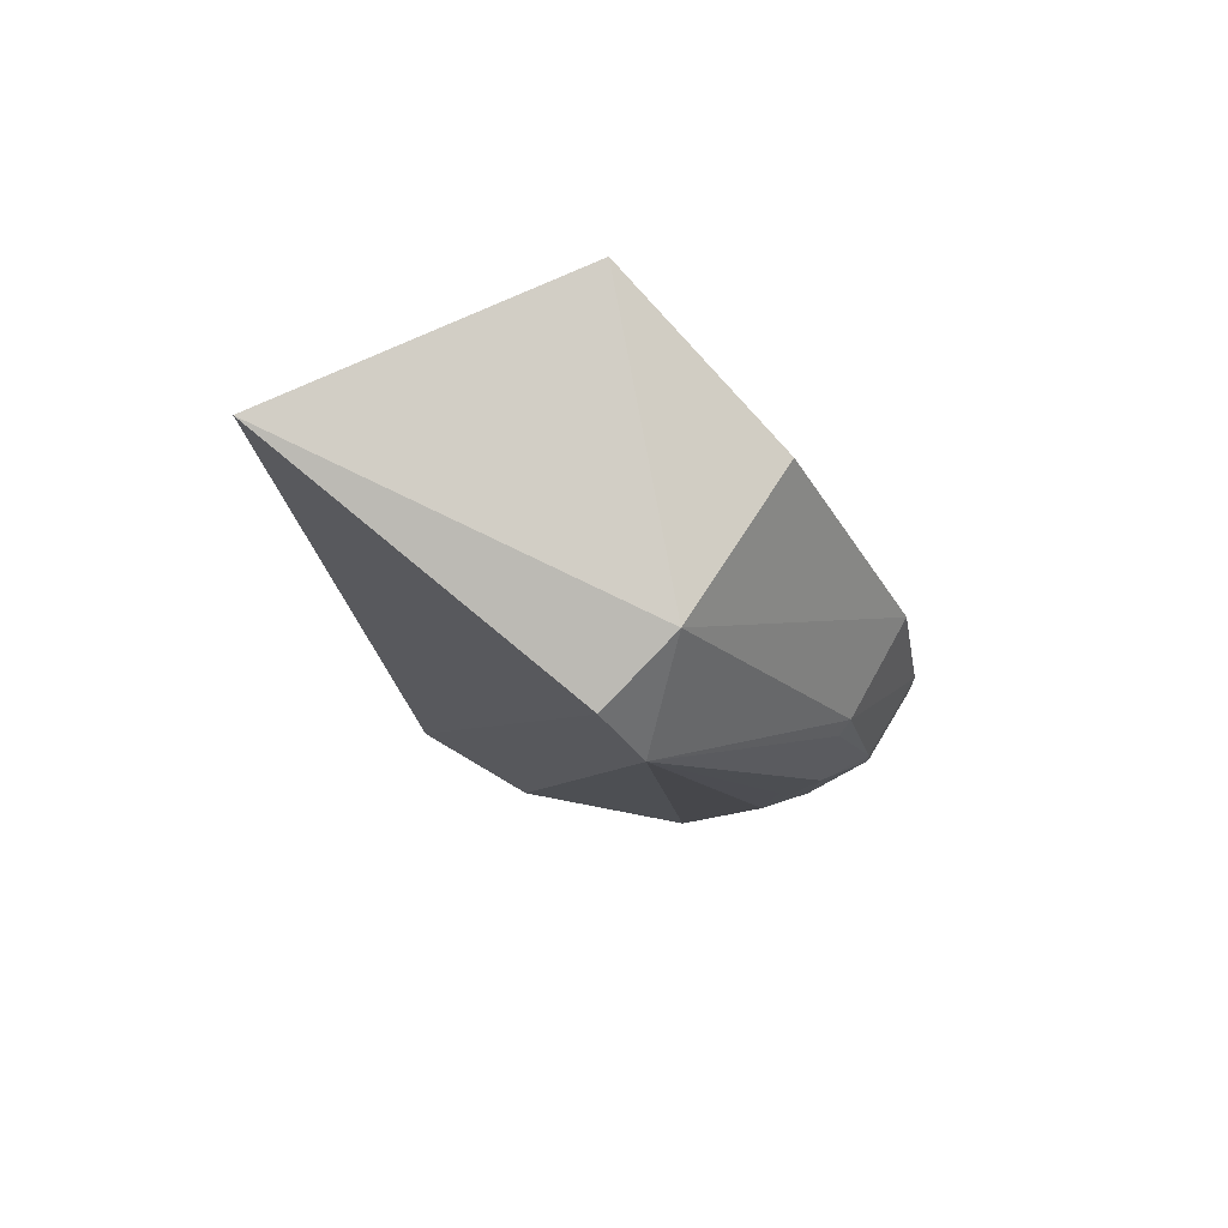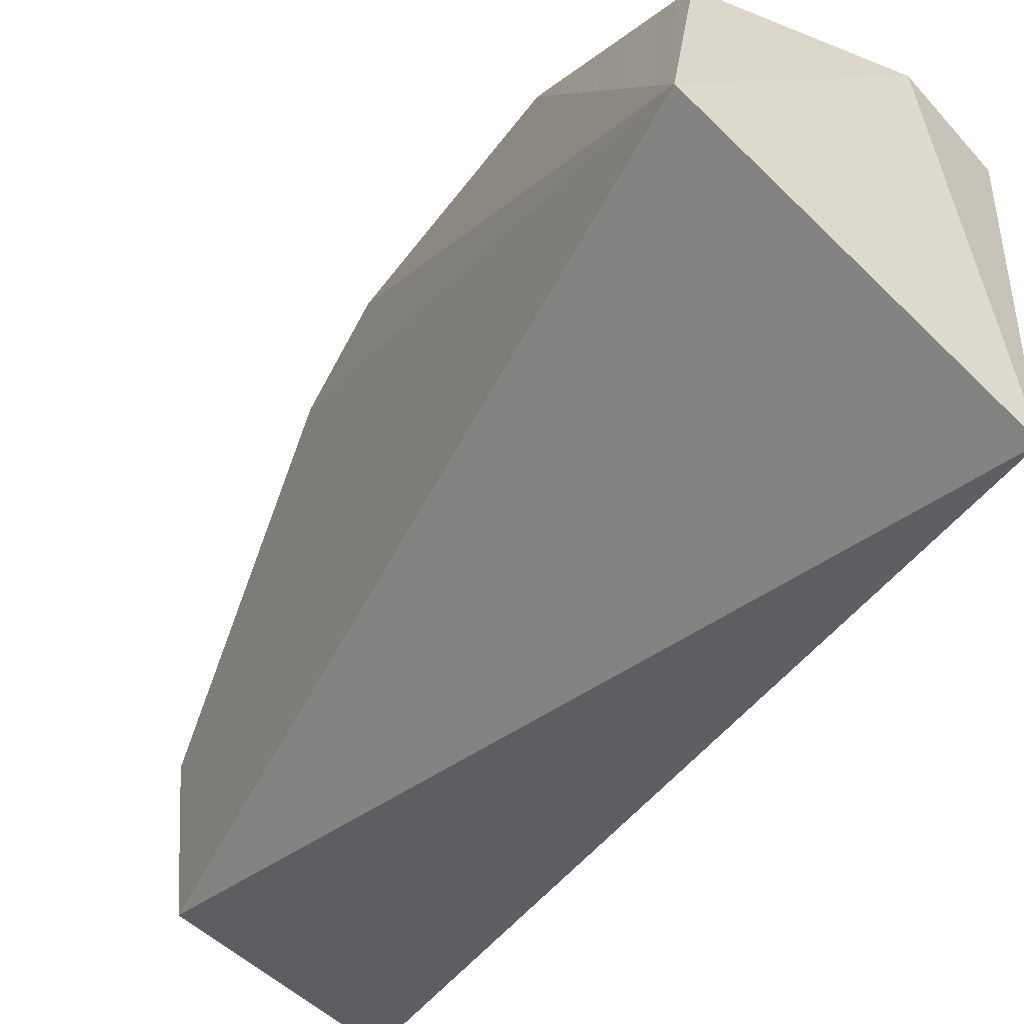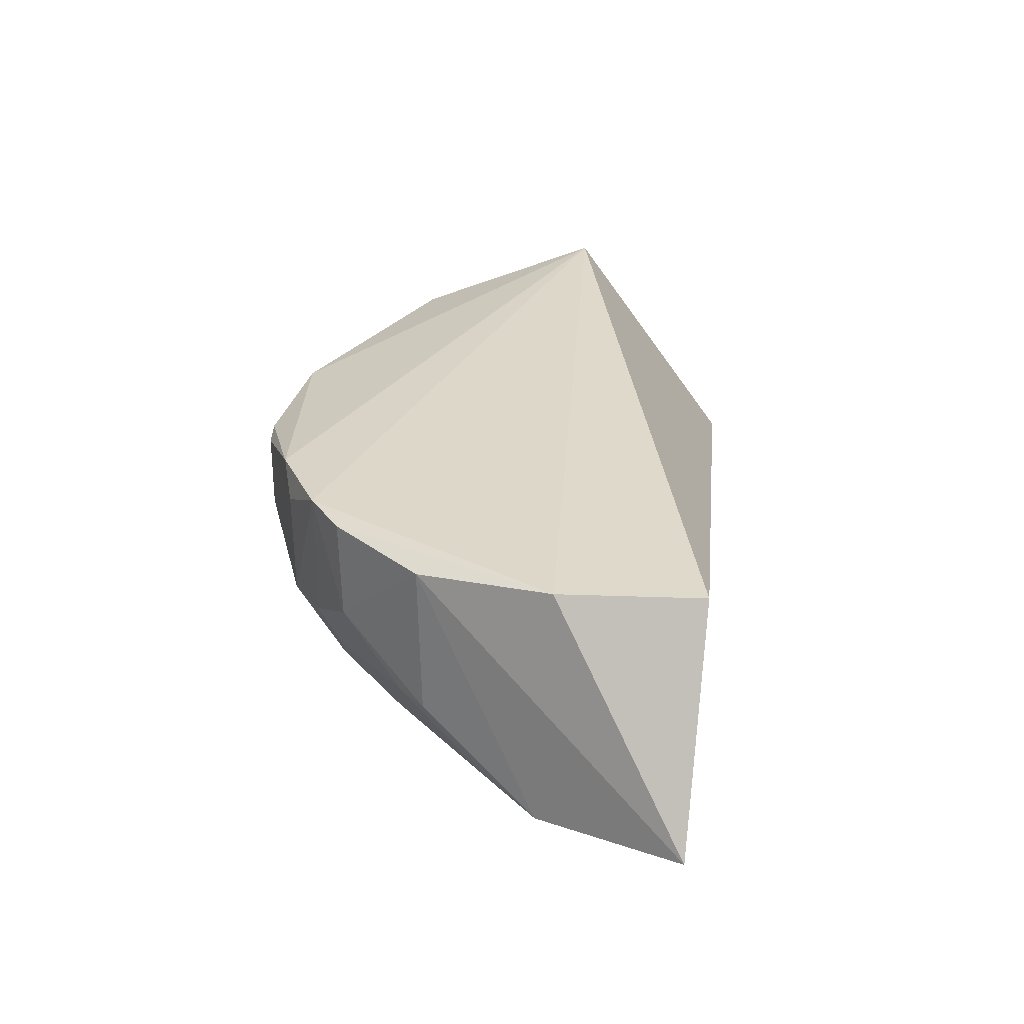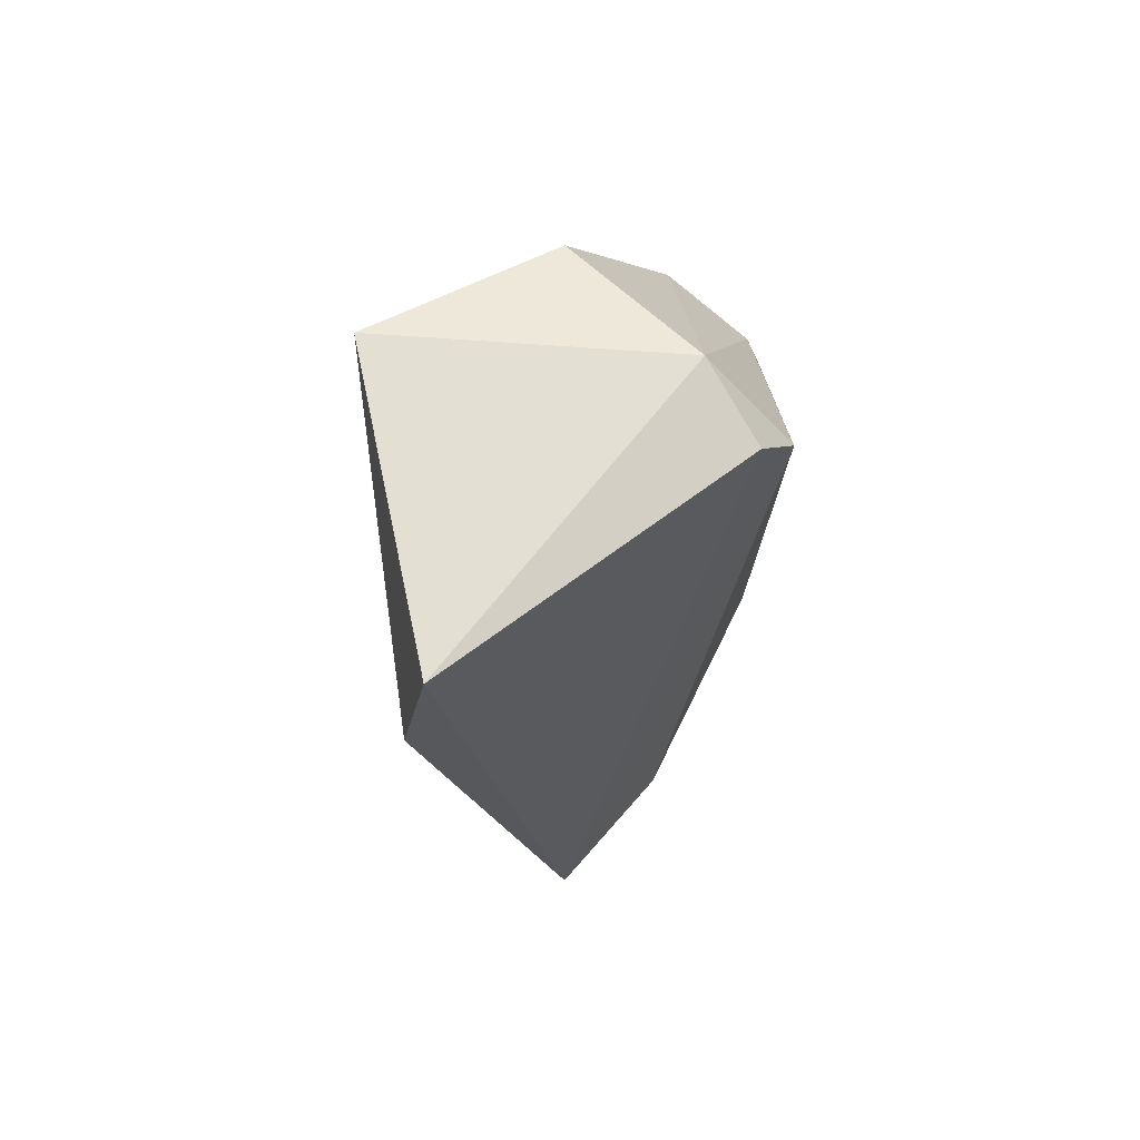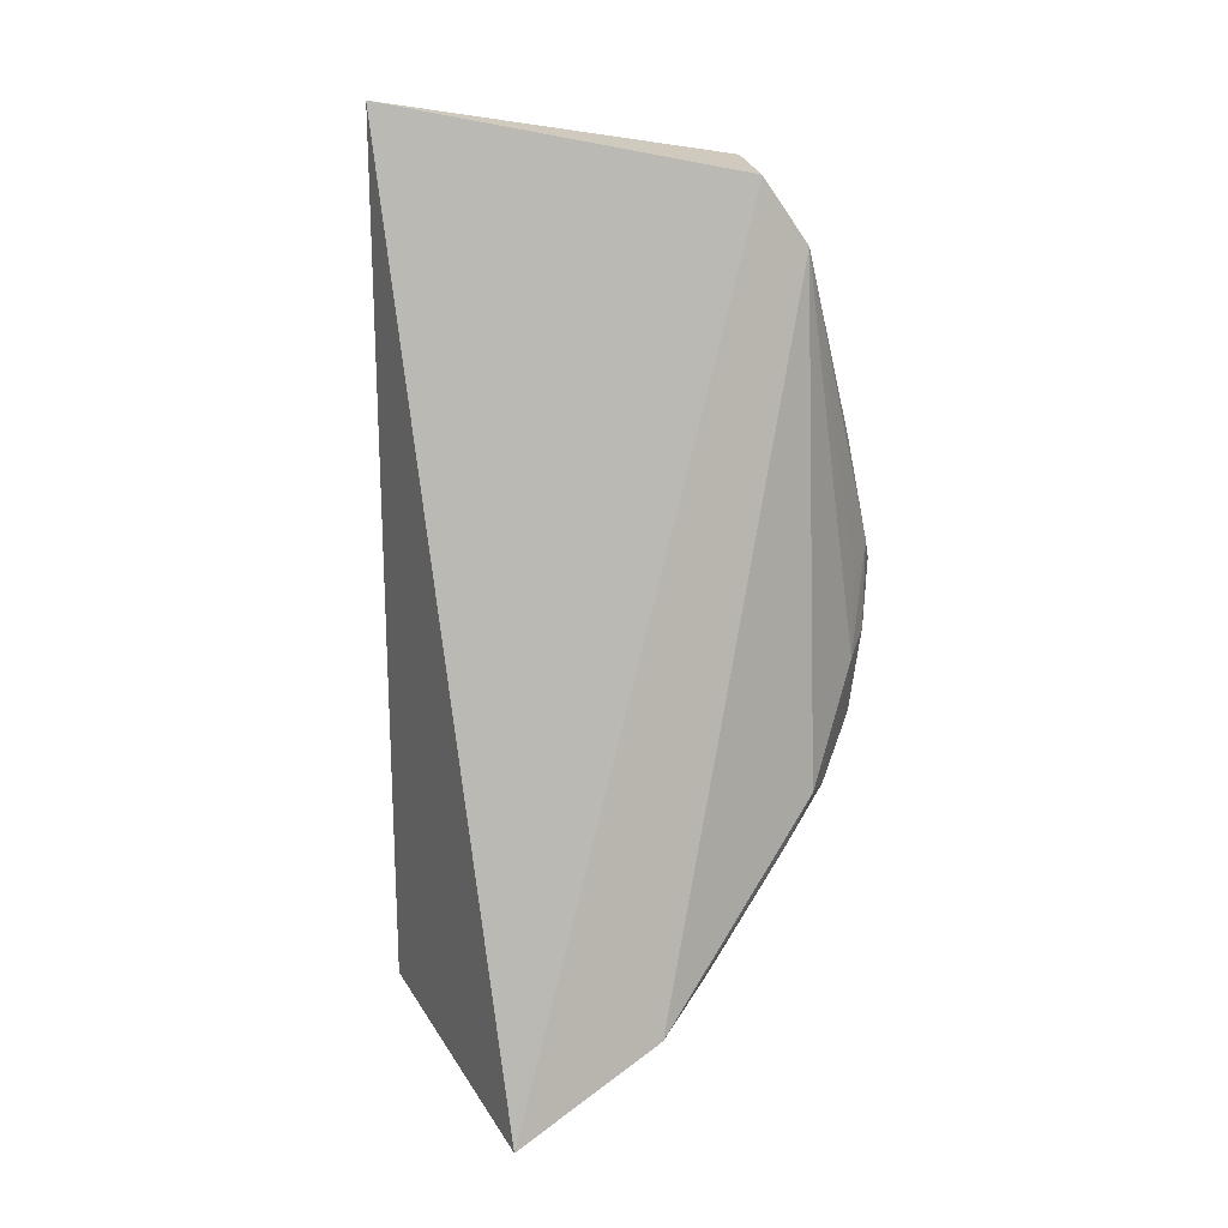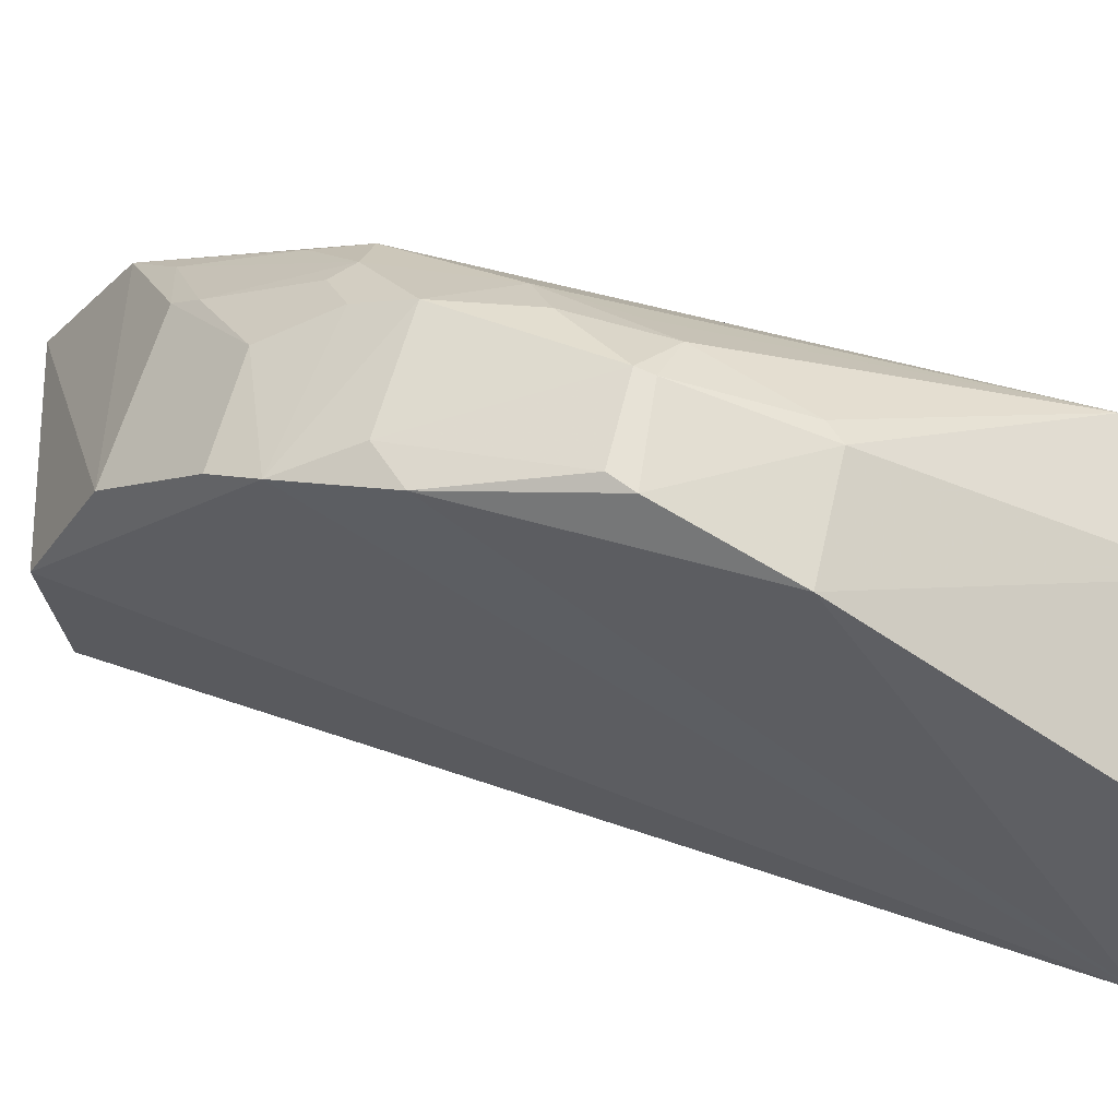
<metadata>
{"format":"obj","ext":"obj","renderer":"f3d","projection":"perspective","resolution":1024,"background":"white","views":[{"elev":77.6,"azim":-60.1,"up":"+Y"},{"elev":-44.3,"azim":149.3,"up":"+Z"},{"elev":-62.5,"azim":89.3,"up":"+Y"},{"elev":68.9,"azim":-138.0,"up":"+Y"},{"elev":7.0,"azim":-115.9,"up":"+Y"},{"elev":64.3,"azim":106.7,"up":"+Z"}]}
</metadata>
<code>
v 0.1467 -0.2714 -0.053
v 0.2596 -0.2196 -0.06263
v 0.2618 -0.08323 0.1472
v 0.1836 0.1566 0.07435
v 0.1683 0.1708 -0.1062
v 0.1568 -0.1296 0.09989
v 0.2562 -0.1936 0.07381
v 0.2905 0.1705 -0.01767
v 0.2097 -0.02905 0.161
v 0.1402 0.1149 0.08507
v 0.2632 -0.2234 0.009539
v 0.1822 -0.1946 0.07118
v 0.1957 -0.1007 0.1419
v 0.258 0.03991 0.1445
v 0.1424 0.1448 0.06279
v 0.1417 -0.23 0.01598
v 0.1741 -0.07224 0.1302
v 0.262 -0.1298 0.1287
v 0.2471 -0.09976 0.1434
v 0.1734 -0.1292 0.1148
v 0.2636 0.147 0.07817
v 0.2089 0.0367 0.1452
v 0.2499 -0.01597 0.161
v 0.1897 -0.01849 0.147
v 0.1887 -0.06028 0.1451
v 0.259 -0.1514 0.1147
v 0.2463 -0.02717 0.1618
v 0.1964 -0.1245 0.1285
v 0.1548 -0.2055 0.0457
v 0.2104 -0.02157 0.1601
v 0.1781 -0.03383 0.1339
v 0.202 0.02878 0.1442
v 0.211 -0.1531 0.1125
v 0.1841 -0.1826 0.08258
v 0.1827 -0.137 0.115
v 0.1572 -0.1545 0.08489
f 5 2 1
f 8 2 5
f 8 5 4
f 11 7 1
f 11 1 2
f 11 2 8
f 14 3 8
f 15 5 1
f 15 1 10
f 15 10 4
f 15 4 5
f 16 10 1
f 16 6 10
f 16 1 7
f 16 7 12
f 17 10 6
f 18 11 8
f 18 8 3
f 19 9 13
f 19 18 3
f 19 13 18
f 20 17 6
f 20 13 17
f 21 14 8
f 21 8 4
f 21 4 14
f 22 14 4
f 22 4 10
f 23 3 14
f 23 14 22
f 25 17 13
f 25 13 9
f 25 24 17
f 25 9 24
f 26 7 11
f 26 11 18
f 27 19 3
f 27 9 19
f 27 23 9
f 27 3 23
f 28 18 13
f 29 16 12
f 30 23 22
f 30 9 23
f 30 24 9
f 31 24 10
f 31 10 17
f 31 17 24
f 32 22 10
f 32 10 24
f 32 30 22
f 32 24 30
f 33 12 7
f 33 7 26
f 33 26 18
f 33 18 28
f 34 33 28
f 34 12 33
f 34 29 12
f 34 20 29
f 35 28 13
f 35 13 20
f 35 34 28
f 35 20 34
f 36 29 20
f 36 20 6
f 36 6 16
f 36 16 29

</code>
